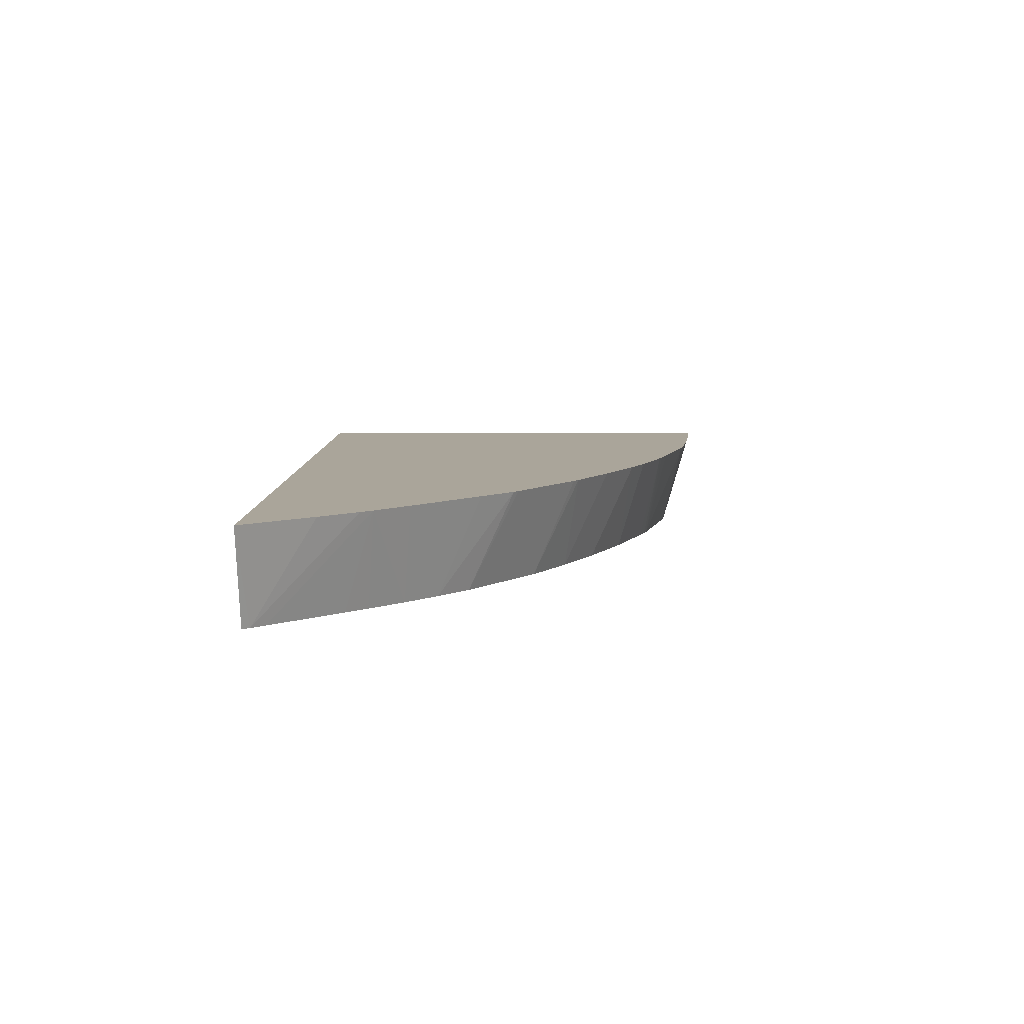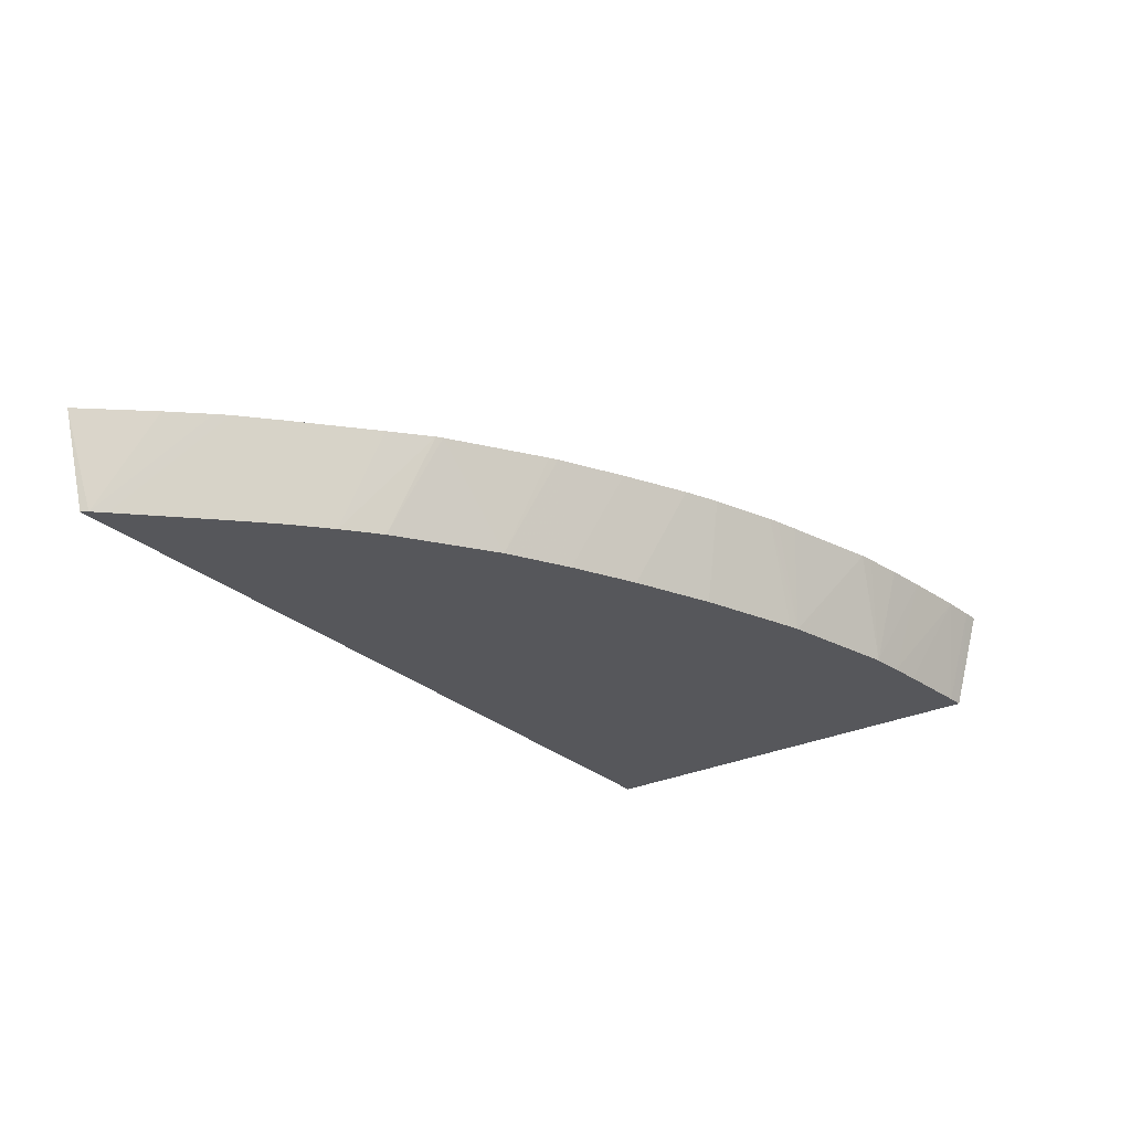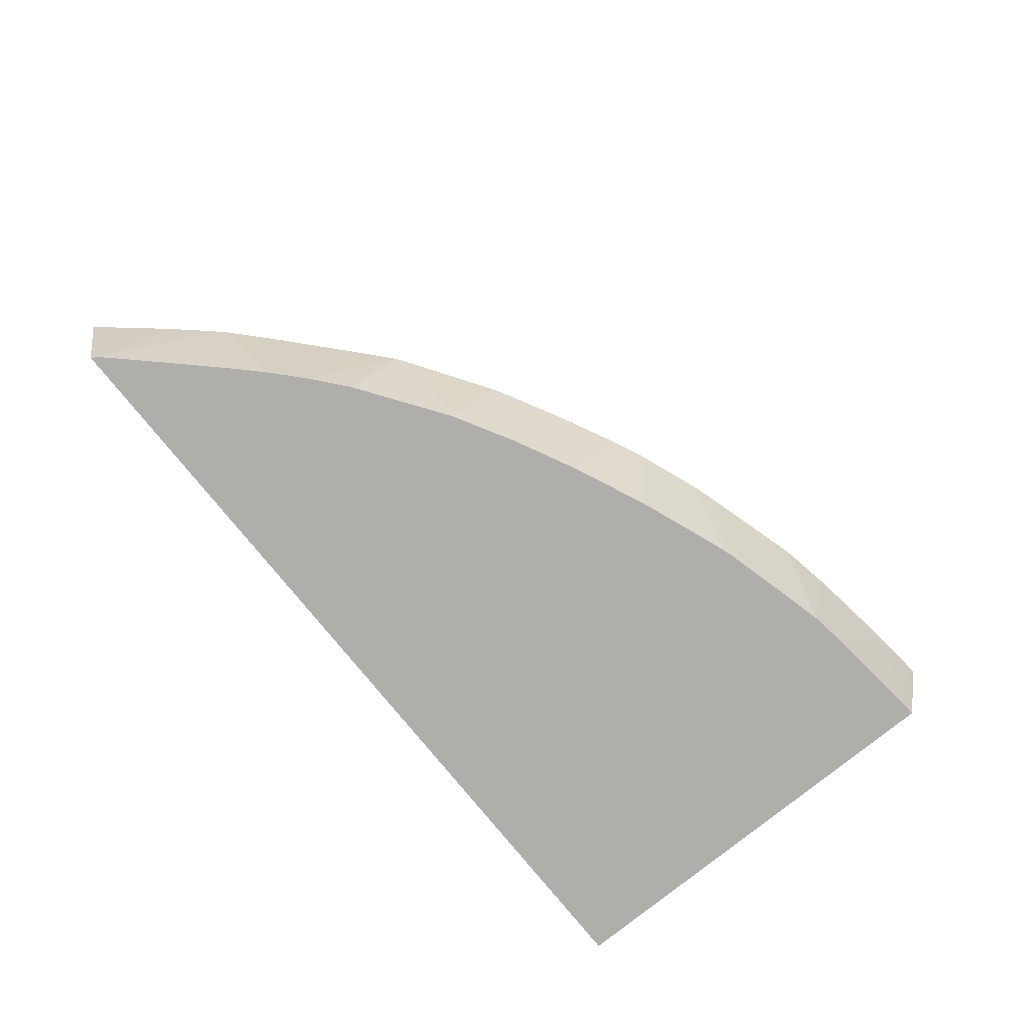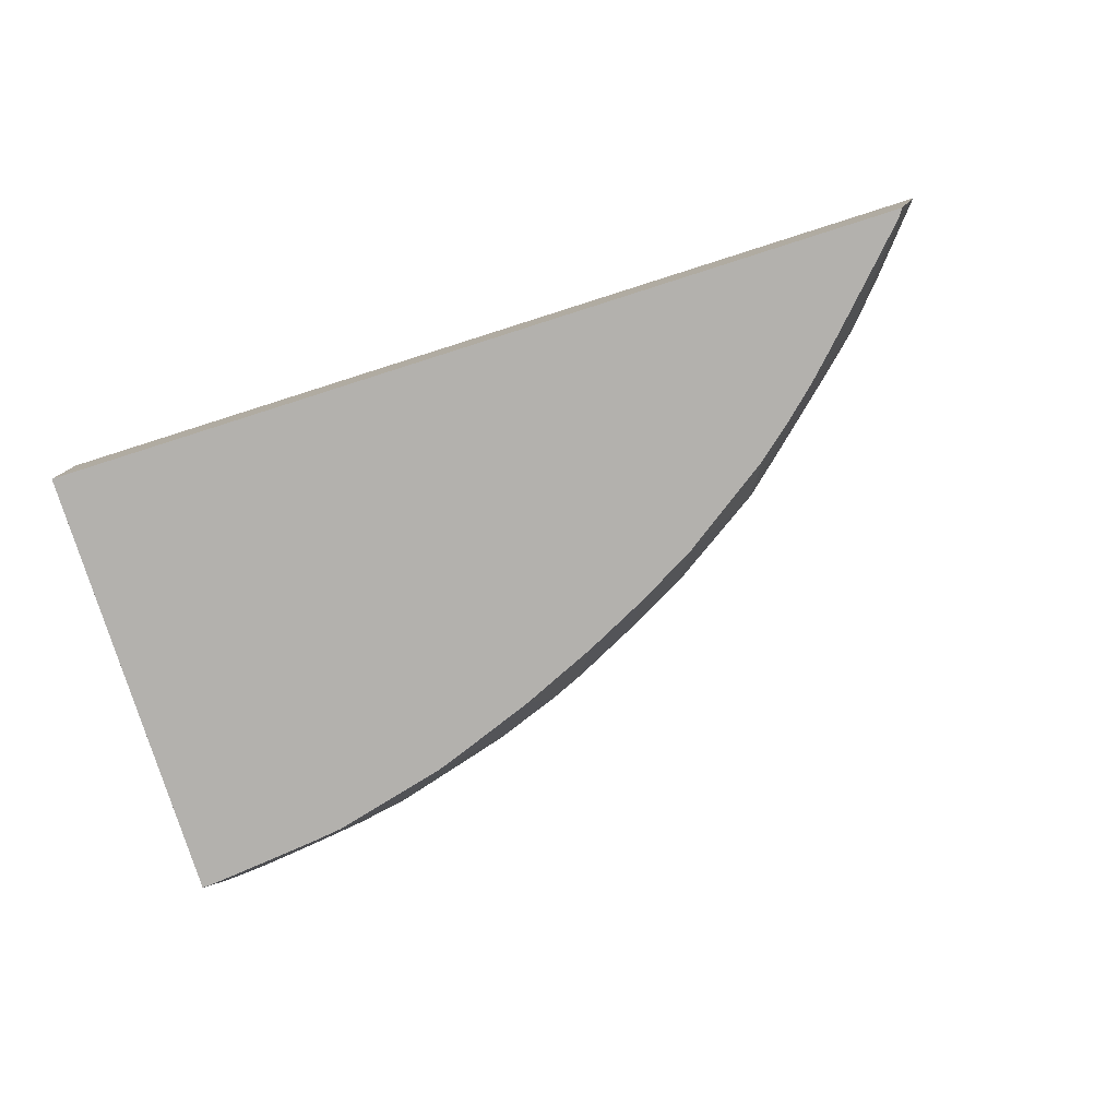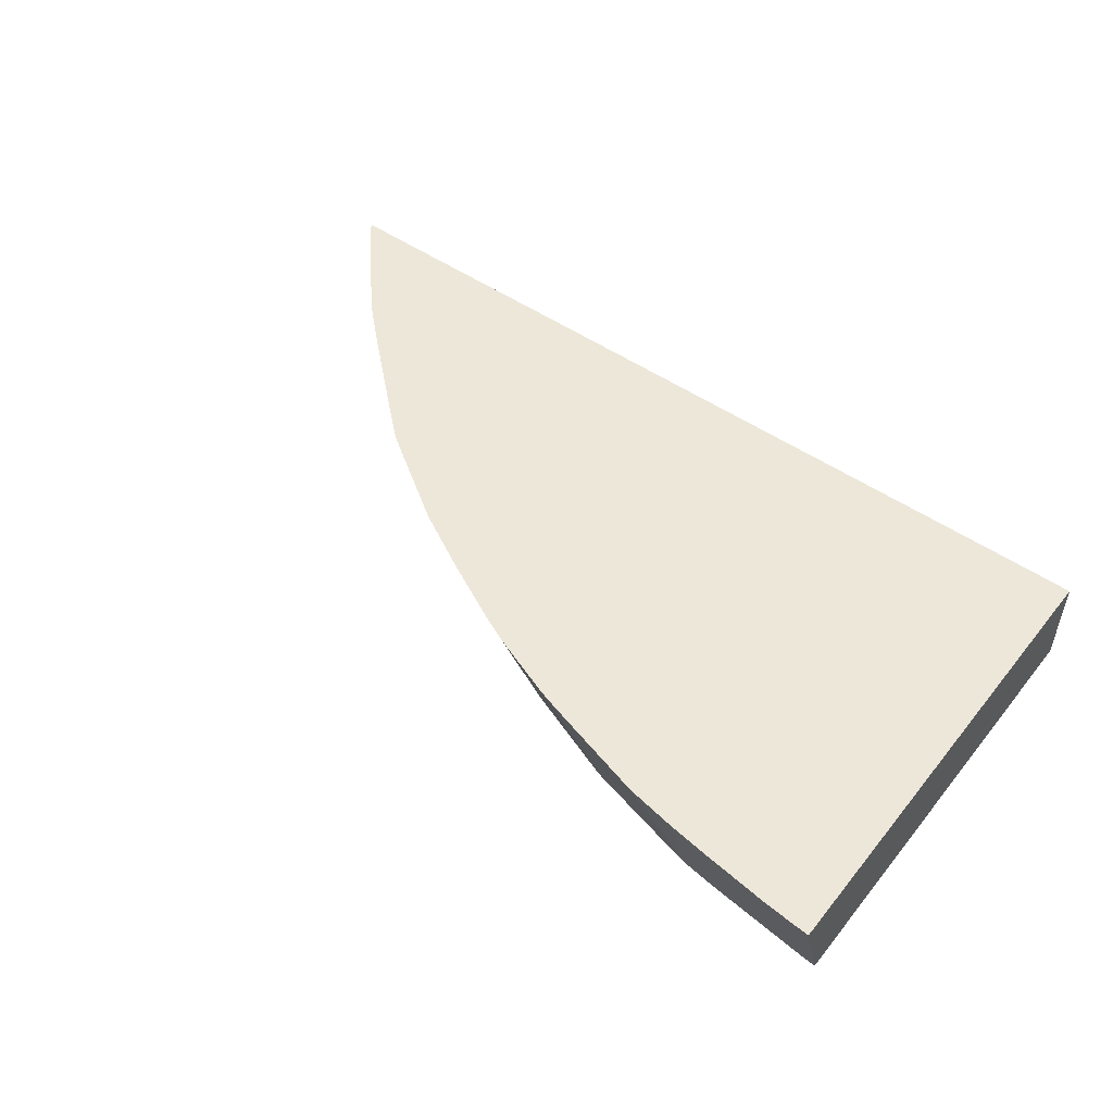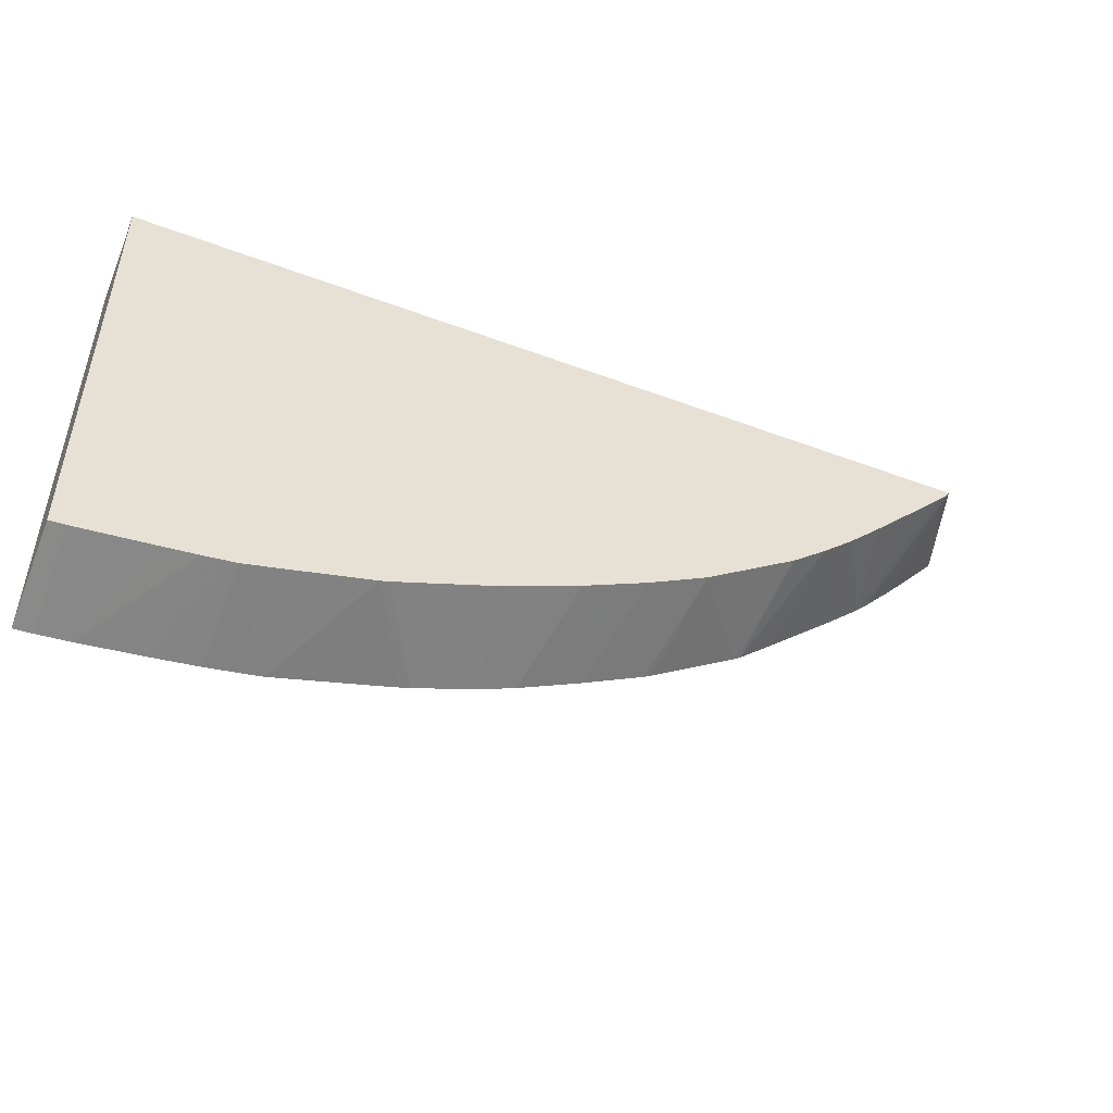
<metadata>
{"format":"obj","ext":"obj","renderer":"f3d","projection":"perspective","resolution":1024,"background":"white","views":[{"elev":7.6,"azim":90.3,"up":"+Y"},{"elev":-27.4,"azim":126.4,"up":"+Y"},{"elev":-77.8,"azim":129.0,"up":"+Y"},{"elev":-79.3,"azim":17.6,"up":"+Y"},{"elev":50.1,"azim":-142.7,"up":"+Y"},{"elev":-49.3,"azim":-22.5,"up":"+Z"}]}
</metadata>
<code>
v 0.001507 -0.005337 -0.03924
v 0.001507 -0.008403 -0.03835
v 0.001507 -0.005337 -0.03696
v 0.002028 -0.005337 -0.03921
v 0.001507 -0.008403 -0.03696
v 0.002028 -0.008403 -0.03831
v 0.00151 -0.005337 -0.0242
v 0.003042 -0.005337 -0.03912
v 0.00151 -0.008403 -0.0242
v 0.004412 -0.008403 -0.03806
v 0.03012 -0.005337 -0.0242
v 0.005095 -0.005337 -0.03886
v 0.005401 -0.008403 -0.03795
v 0.0292 -0.008403 -0.0242
v 0.02906 -0.008403 -0.02442
v 0.02835 -0.005337 -0.02627
v 0.006039 -0.008403 -0.03786
v 0.006428 -0.005337 -0.03868
v 0.006406 -0.008403 -0.03781
v 0.02869 -0.008403 -0.02481
v 0.02734 -0.005337 -0.0274
v 0.00768 -0.005337 -0.03846
v 0.0081 -0.005337 -0.03838
v 0.006955 -0.008403 -0.03768
v 0.0277 -0.008403 -0.02584
v 0.02699 -0.005337 -0.02776
v 0.009789 -0.008403 -0.03696
v 0.007089 -0.008403 -0.03765
v 0.01112 -0.005337 -0.03753
v 0.01013 -0.008403 -0.03688
v 0.02671 -0.008403 -0.02687
v 0.02608 -0.008403 -0.02751
v 0.0257 -0.008403 -0.0279
v 0.02508 -0.008403 -0.02852
v 0.0259 -0.005337 -0.02877
v 0.01183 -0.005337 -0.03732
v 0.01215 -0.005337 -0.03722
v 0.01043 -0.008403 -0.03677
v 0.02465 -0.008403 -0.0289
v 0.02402 -0.008403 -0.02948
v 0.02362 -0.005337 -0.03082
v 0.01095 -0.008403 -0.03659
v 0.01414 -0.005337 -0.03647
v 0.02291 -0.008403 -0.0304
v 0.02249 -0.005337 -0.03182
v 0.0135 -0.008403 -0.03563
v 0.01522 -0.005337 -0.03601
v 0.01993 -0.008403 -0.03247
v 0.0223 -0.005337 -0.03195
v 0.01596 -0.008403 -0.03455
v 0.01723 -0.005337 -0.03501
v 0.01922 -0.005337 -0.03396
v 0.01948 -0.005337 -0.0338
v 0.01799 -0.008403 -0.03355
f 1 2 5
f 1 5 3
f 1 3 7
f 1 7 11
f 1 11 16
f 1 16 21
f 1 21 26
f 1 26 35
f 1 35 41
f 1 41 45
f 1 45 49
f 1 49 53
f 1 53 52
f 1 52 51
f 1 51 47
f 1 47 43
f 1 43 37
f 1 37 36
f 1 36 29
f 1 29 23
f 1 23 22
f 1 22 18
f 1 18 12
f 1 12 8
f 1 8 4
f 1 4 2
f 2 4 6
f 2 6 10
f 2 10 13
f 2 13 17
f 2 17 19
f 2 19 24
f 2 24 28
f 2 28 27
f 2 27 30
f 2 30 38
f 2 38 42
f 2 42 46
f 2 46 50
f 2 50 54
f 2 54 48
f 2 48 44
f 2 44 40
f 2 40 39
f 2 39 34
f 2 34 33
f 2 33 32
f 2 32 31
f 2 31 25
f 2 25 20
f 2 20 15
f 2 15 14
f 2 14 9
f 2 9 5
f 3 5 9
f 3 9 7
f 4 8 6
f 6 8 10
f 7 9 14
f 7 14 11
f 8 12 13
f 8 13 10
f 11 14 15
f 11 15 16
f 12 17 13
f 12 18 19
f 12 19 17
f 15 20 21
f 15 21 16
f 18 22 19
f 19 22 23
f 19 23 24
f 20 25 26
f 20 26 21
f 23 27 28
f 23 28 24
f 23 29 30
f 23 30 27
f 25 31 26
f 26 31 32
f 26 32 33
f 26 33 34
f 26 34 35
f 29 36 30
f 30 36 37
f 30 37 38
f 34 39 35
f 35 39 40
f 35 40 41
f 37 42 38
f 37 43 42
f 40 44 45
f 40 45 41
f 42 43 46
f 43 47 46
f 44 48 49
f 44 49 45
f 46 47 50
f 47 51 50
f 48 52 53
f 48 53 49
f 48 54 52
f 50 51 54
f 51 52 54

</code>
